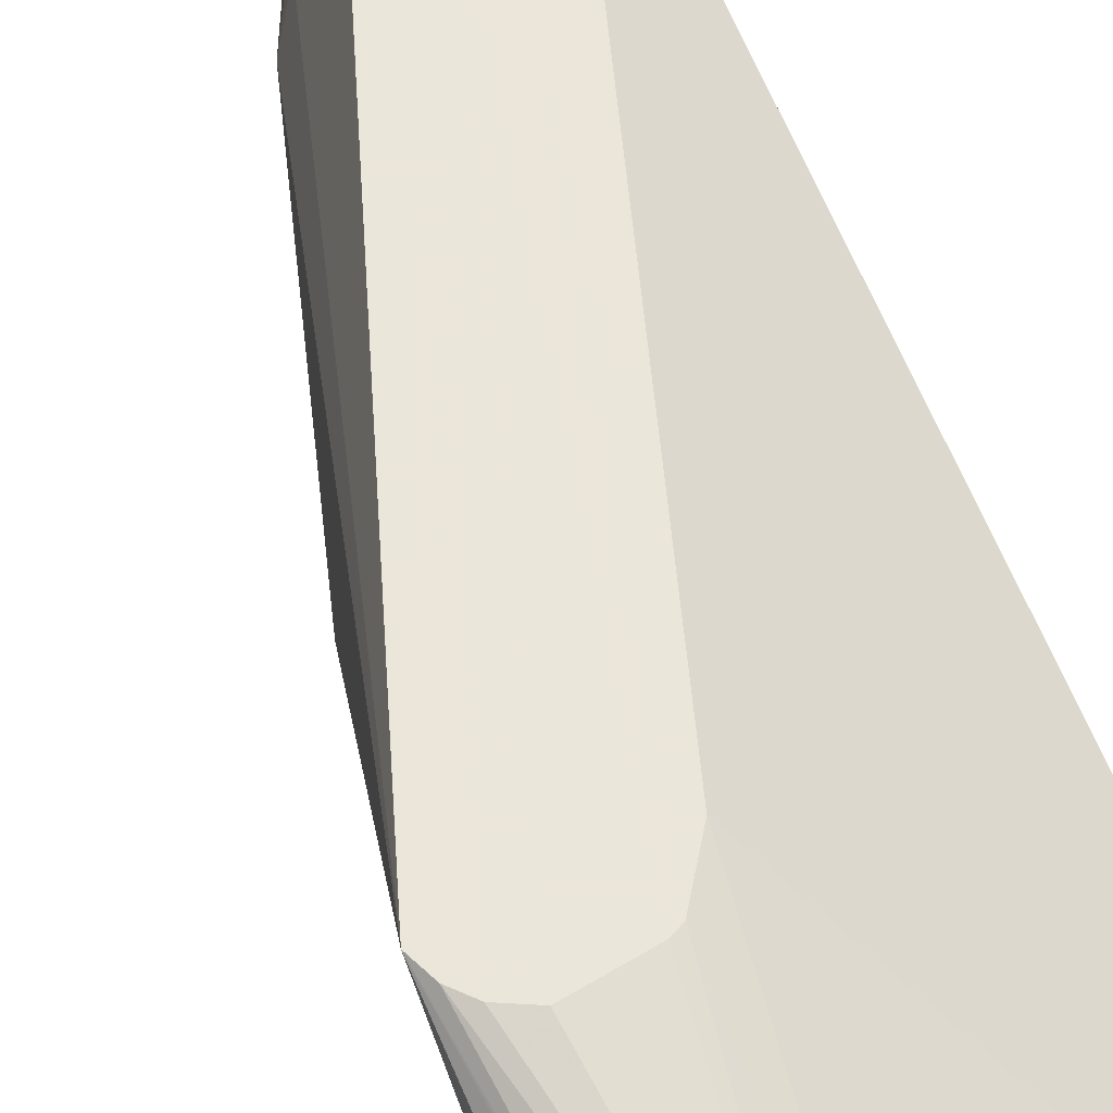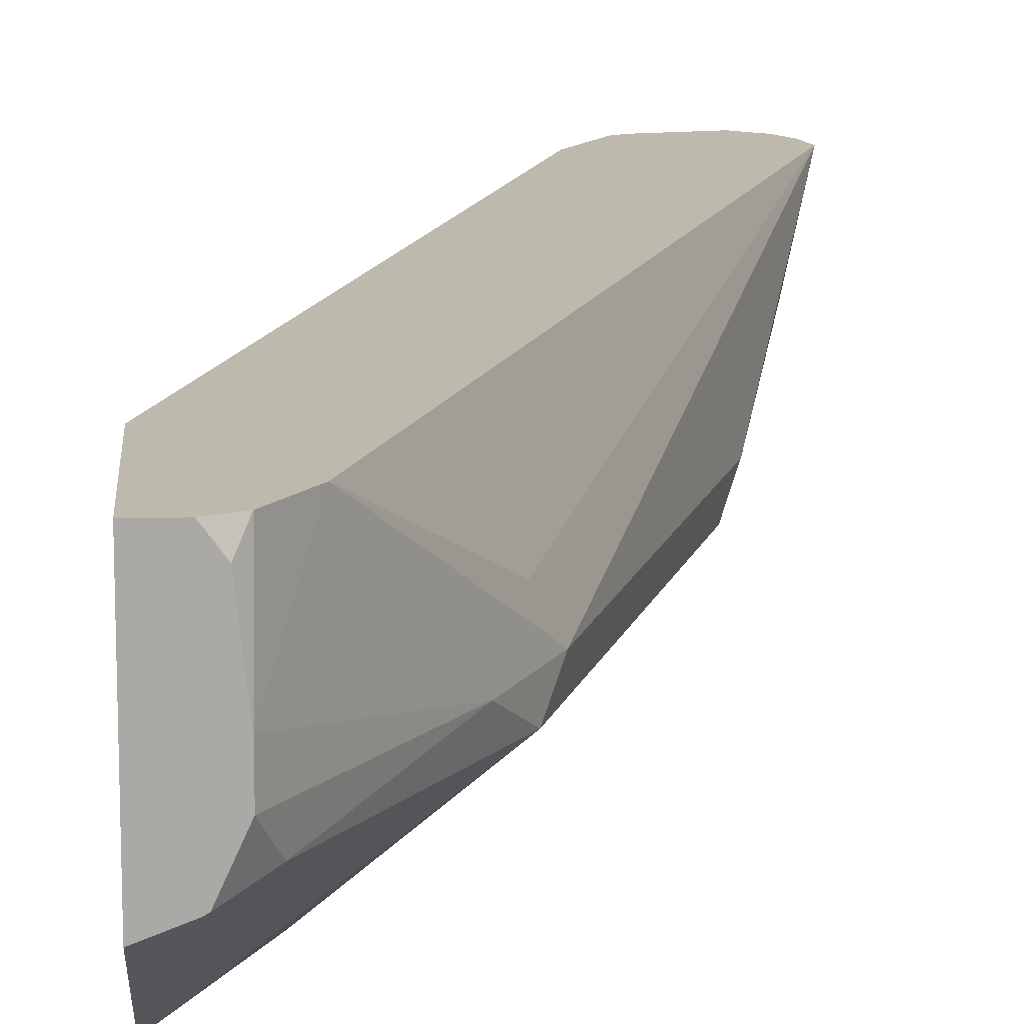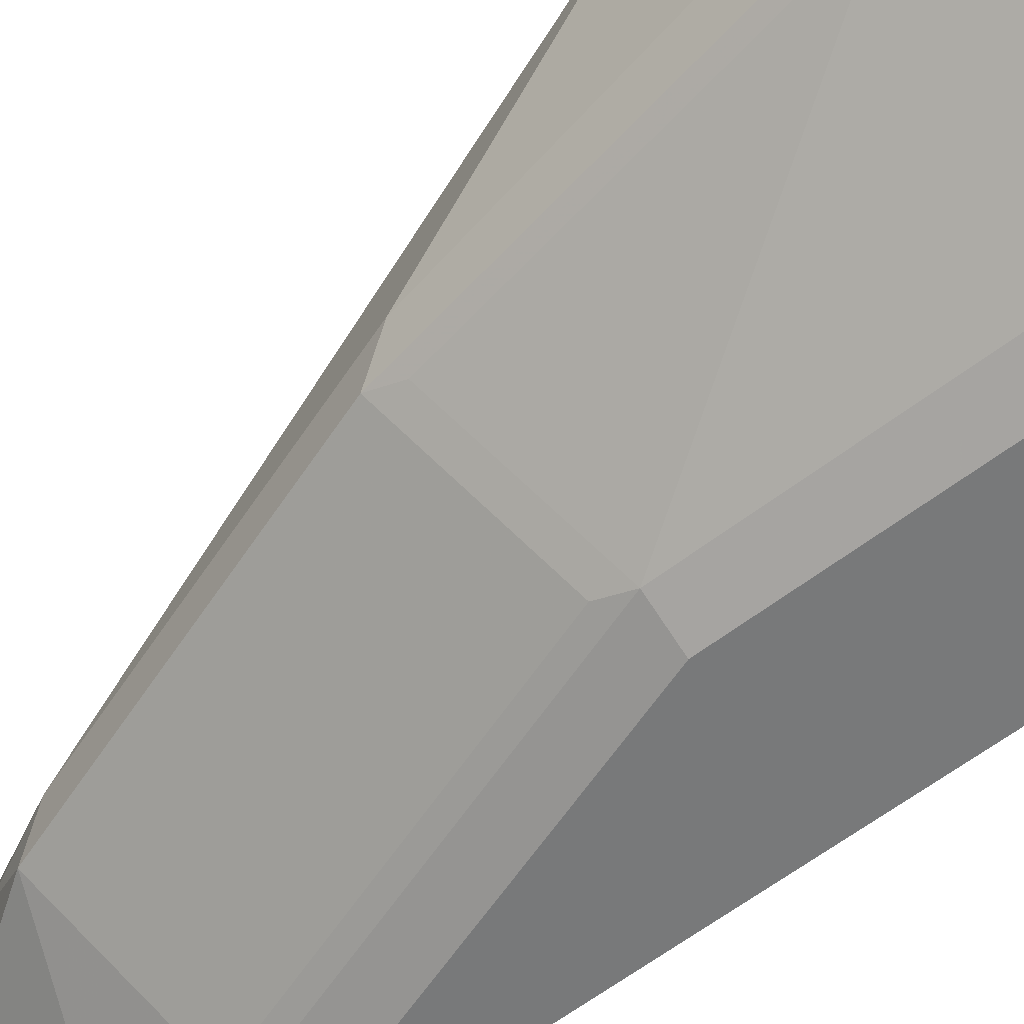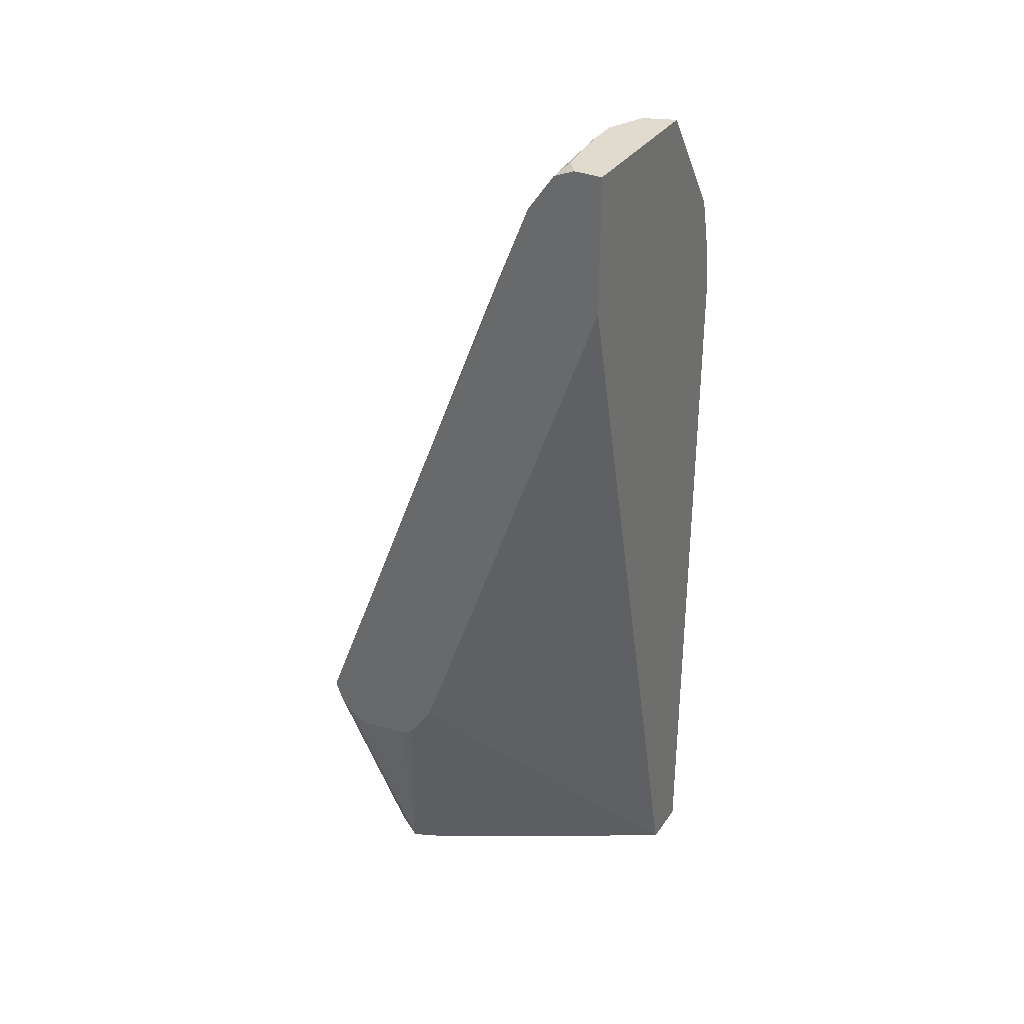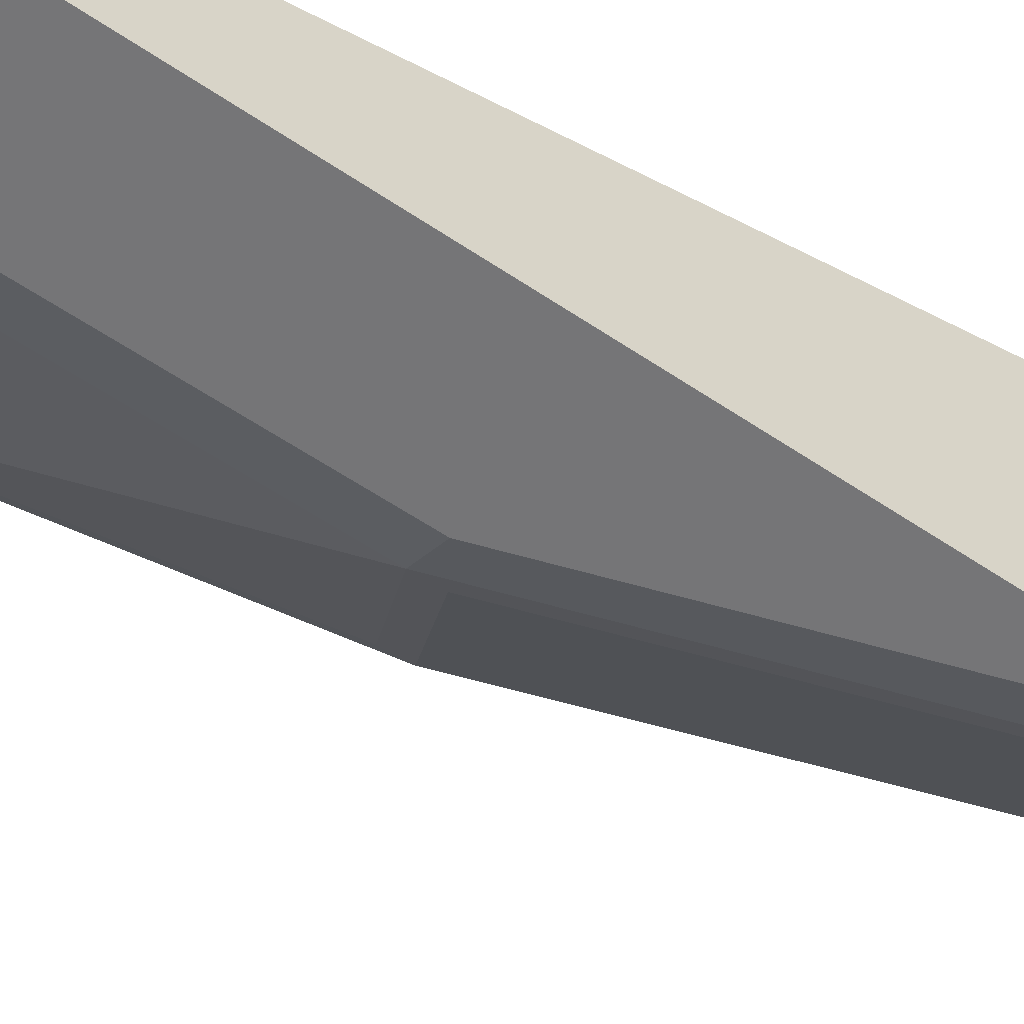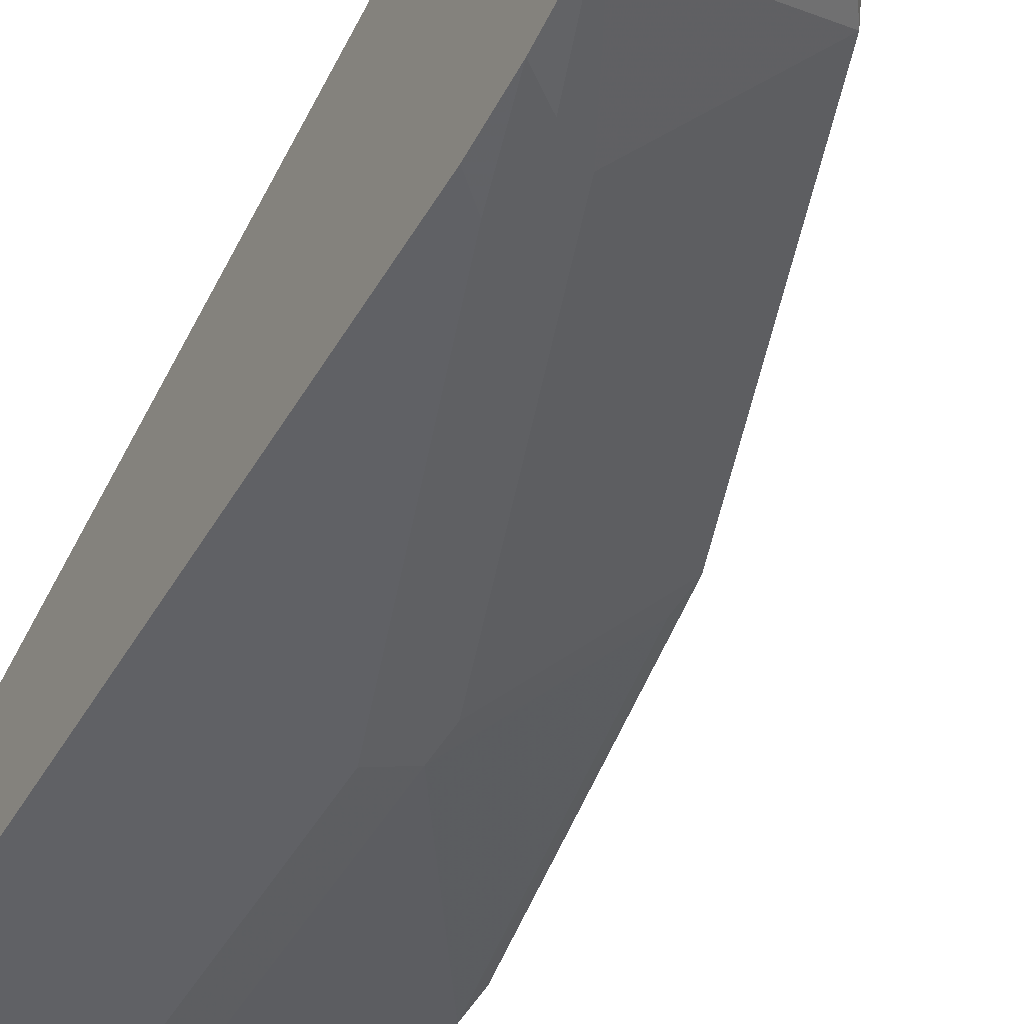
<metadata>
{"format":"obj","ext":"obj","renderer":"f3d","projection":"perspective","resolution":1024,"background":"white","views":[{"elev":55.0,"azim":155.3,"up":"+Y"},{"elev":15.0,"azim":-3.1,"up":"+Y"},{"elev":-57.7,"azim":129.0,"up":"+Y"},{"elev":33.5,"azim":-150.8,"up":"+Z"},{"elev":-56.6,"azim":-125.5,"up":"+Y"},{"elev":-47.4,"azim":-28.7,"up":"+Y"}]}
</metadata>
<code>
v 0.6944 -0.2976 0.3608
v 0.7063 -0.2929 0.3608
v 0.6944 -0.2307 0.3608
v 0.6944 -0.3316 0.3116
v 0.7075 -0.2922 0.3608
v 0.7064 -0.2307 0.3608
v 0.6944 -0.2307 0.3026
v 0.6944 -0.3381 0.2871
v 0.7058 -0.3356 0.277
v 0.6978 -0.3302 0.3089
v 0.7617 -0.2876 0.2876
v 0.7191 -0.2876 0.3515
v 0.7145 -0.277 0.3608
v 0.7116 -0.2378 0.3608
v 0.7149 -0.2307 0.357
v 0.7795 -0.2307 0.06393
v 0.6944 -0.3196 -0.05103
v 0.6944 -0.3409 0.2643
v 0.7031 -0.3409 0.2556
v 0.7173 -0.3338 0.2556
v 0.7191 -0.3302 0.2663
v 0.8043 -0.2876 0.1598
v 0.7883 -0.277 0.213
v 0.767 -0.277 0.277
v 0.7528 -0.277 0.3054
v 0.7617 -0.3302 0.1385
v 0.7145 -0.2642 0.3608
v 0.7151 -0.2307 0.3568
v 0.7911 -0.2307 0.04768
v 0.7954 -0.2628 -0.05103
v 0.6944 -0.3409 -0.05103
v 0.7457 -0.3409 0.1279
v 0.7599 -0.3338 0.1279
v 0.8025 -0.2912 0.1491
v 0.8256 -0.2876 0.03196
v 0.8096 -0.277 0.1491
v 0.8339 -0.2307 0.06163
v 0.7599 -0.2628 0.284
v 0.7262 -0.2307 0.3409
v 0.7951 -0.2307 0.04571
v 0.8079 -0.2574 -0.05103
v 0.7457 -0.3409 -0.05103
v 0.7599 -0.3338 -0.05103
v 0.8238 -0.2912 0.02132
v 0.8309 -0.277 3.89e-05
v 0.8309 -0.273 0.02531
v 0.8309 -0.277 -0.04261
v 0.8238 -0.2628 -0.03547
v 0.8207 -0.2659 -0.05103
v 0.8309 -0.2307 0.05349
v 0.8168 -0.2307 0.0426
v 0.8259 -0.2307 0.04748
v 0.818 -0.2641 -0.05103
v 0.821 -0.2926 -0.05103
v 0.8238 -0.2912 -0.04261
v 0.8267 -0.2812 -0.05103
v 0.8225 -0.2686 -0.05103
f 24 39 25
f 23 36 37
f 23 37 24
f 24 38 39
f 17 43 42
f 25 39 27
f 27 39 28
f 29 40 41
f 22 33 34
f 29 41 30
f 24 37 38
f 22 26 33
f 19 32 33
f 22 35 36
f 22 44 35
f 22 34 44
f 21 33 26
f 20 33 21
f 19 33 20
f 18 32 19
f 18 42 32
f 18 31 42
f 17 42 31
f 32 42 43
f 22 36 23
f 32 43 33
f 41 51 52
f 33 55 44
f 17 54 43
f 54 56 55
f 49 53 50
f 48 57 49
f 47 57 48
f 47 56 57
f 47 55 56
f 43 54 55
f 41 50 53
f 41 52 50
f 40 51 41
f 33 43 55
f 37 39 38
f 37 48 49
f 37 47 48
f 37 45 47
f 37 46 45
f 36 46 37
f 35 46 36
f 35 45 46
f 35 47 45
f 35 55 47
f 35 44 55
f 33 44 34
f 37 49 50
f 17 57 56
f 17 56 54
f 17 53 49
f 3 16 7
f 3 29 16
f 3 40 29
f 3 51 40
f 3 52 51
f 3 50 52
f 3 37 50
f 3 39 37
f 3 28 39
f 3 15 28
f 2 4 5
f 1 4 2
f 1 8 4
f 1 18 8
f 1 31 18
f 1 17 31
f 1 7 17
f 1 3 7
f 1 6 3
f 1 14 6
f 1 27 14
f 1 13 27
f 1 5 13
f 1 2 5
f 17 49 57
f 4 8 9
f 4 9 10
f 3 6 15
f 5 10 11
f 4 10 5
f 17 41 53
f 17 30 41
f 16 30 17
f 16 29 30
f 15 27 28
f 14 27 15
f 13 25 27
f 11 26 22
f 11 21 26
f 11 25 12
f 11 24 25
f 12 25 13
f 11 22 23
f 5 11 12
f 11 23 24
f 6 14 15
f 7 16 17
f 8 18 19
f 8 19 9
f 5 12 13
f 9 20 21
f 9 21 10
f 10 21 11
f 9 19 20

</code>
